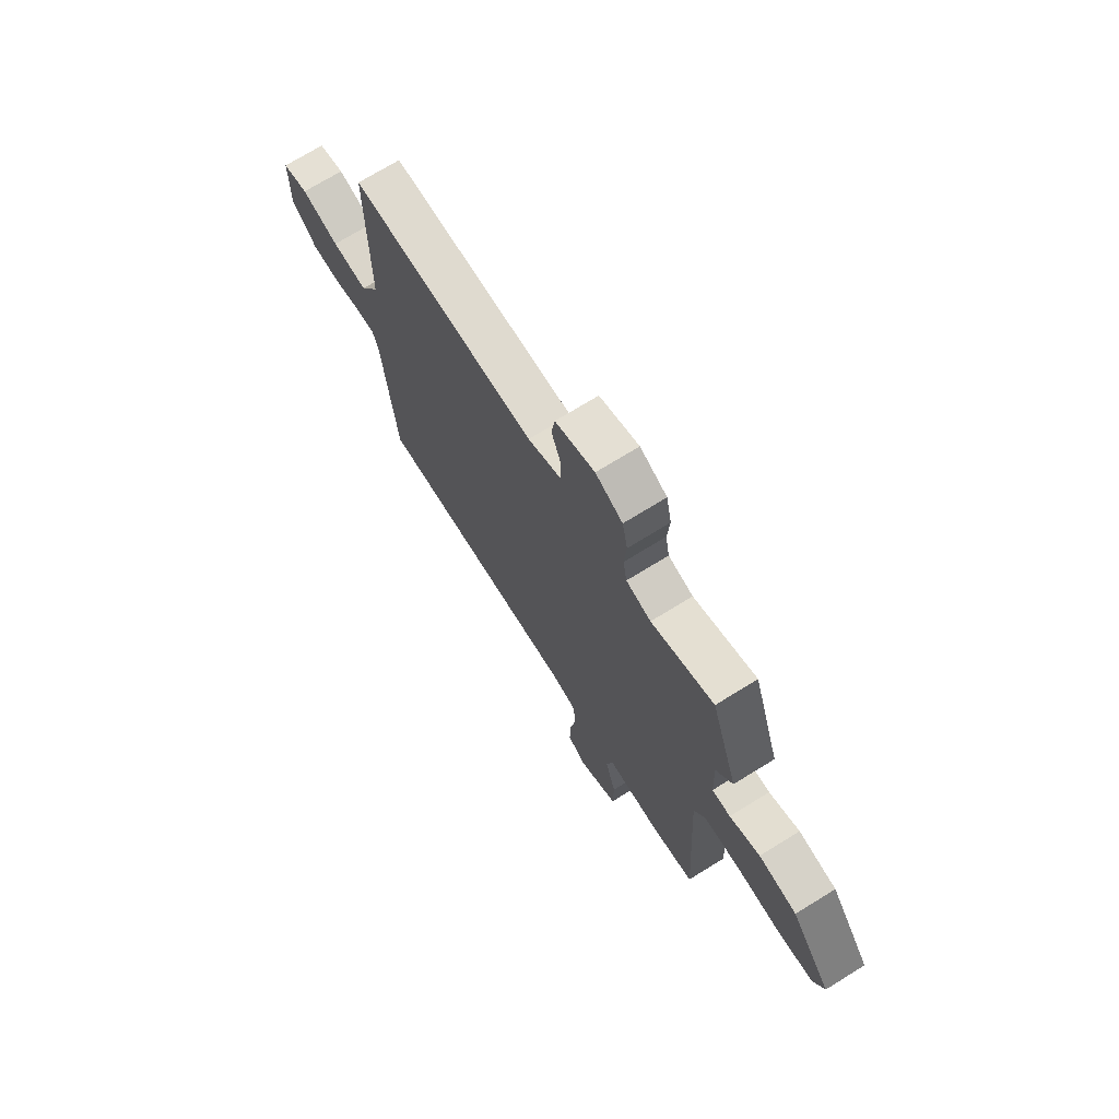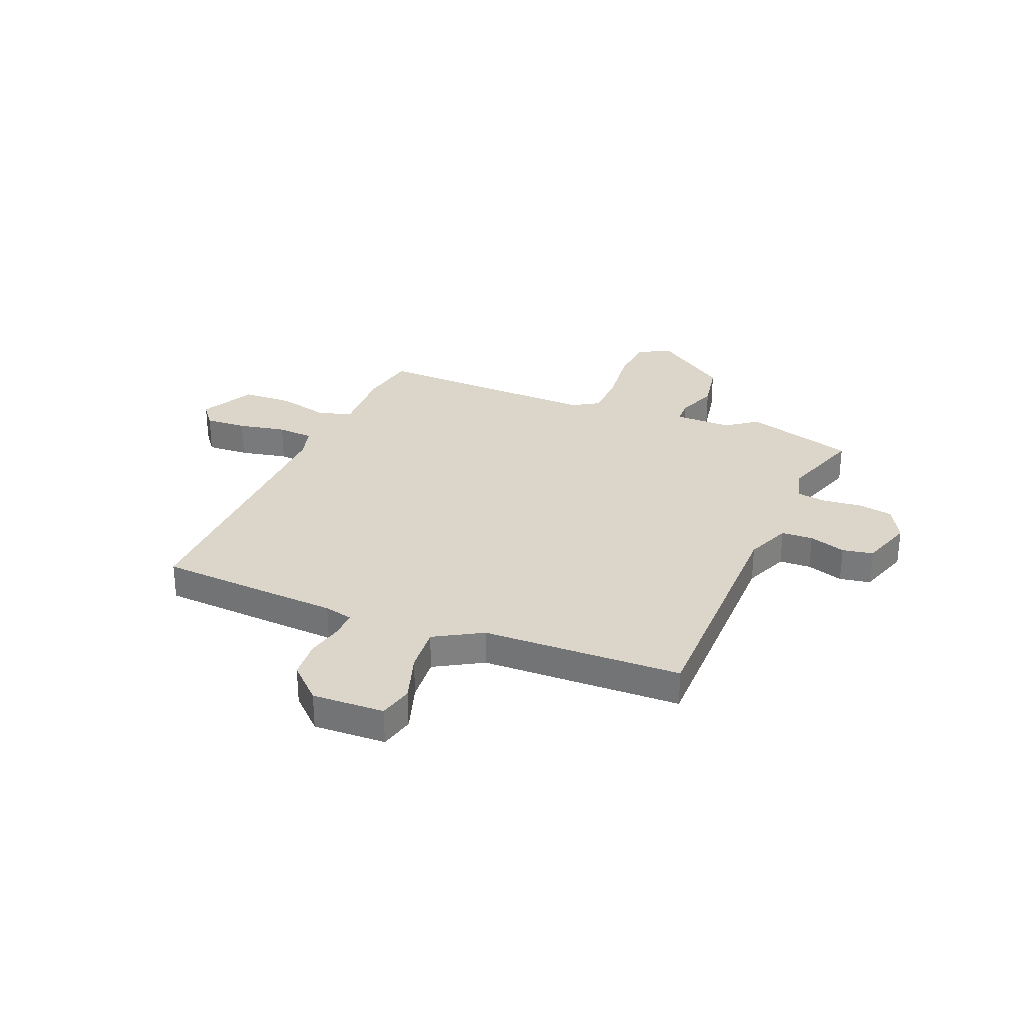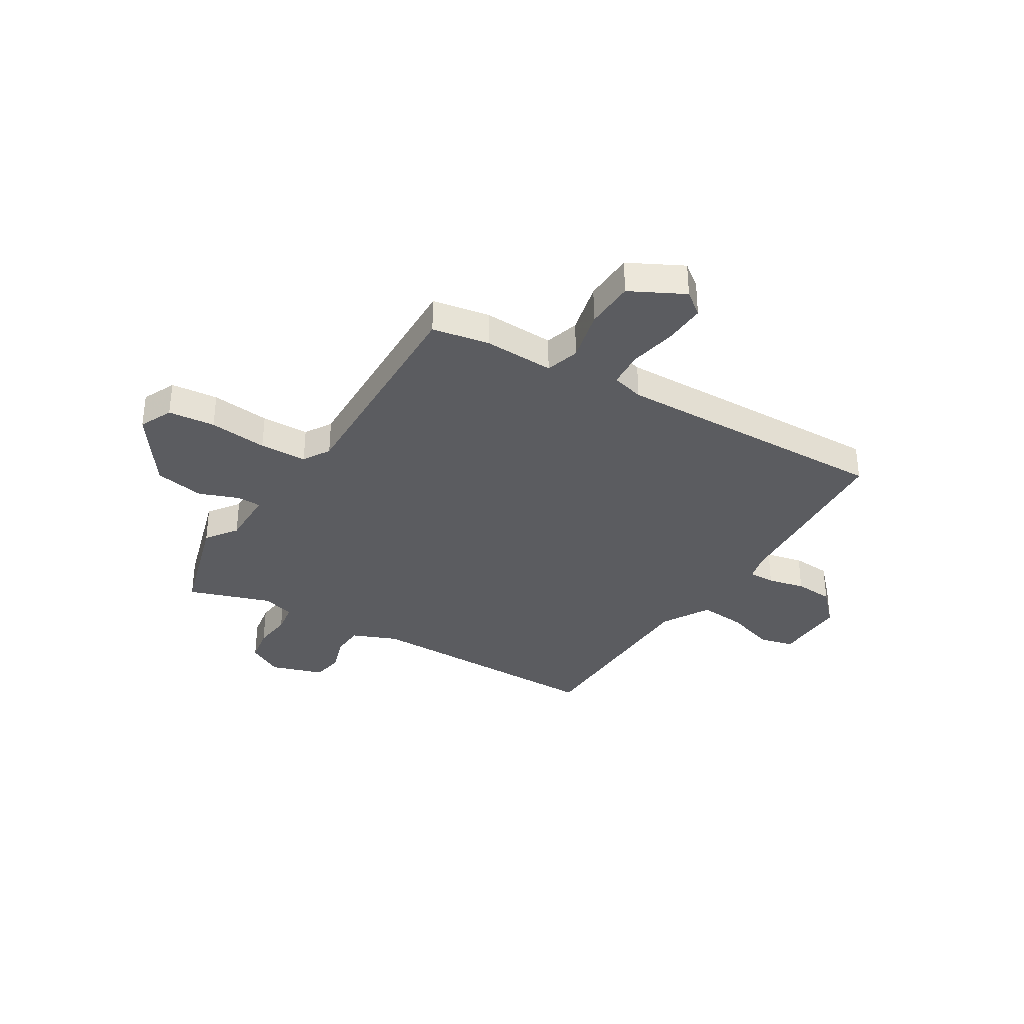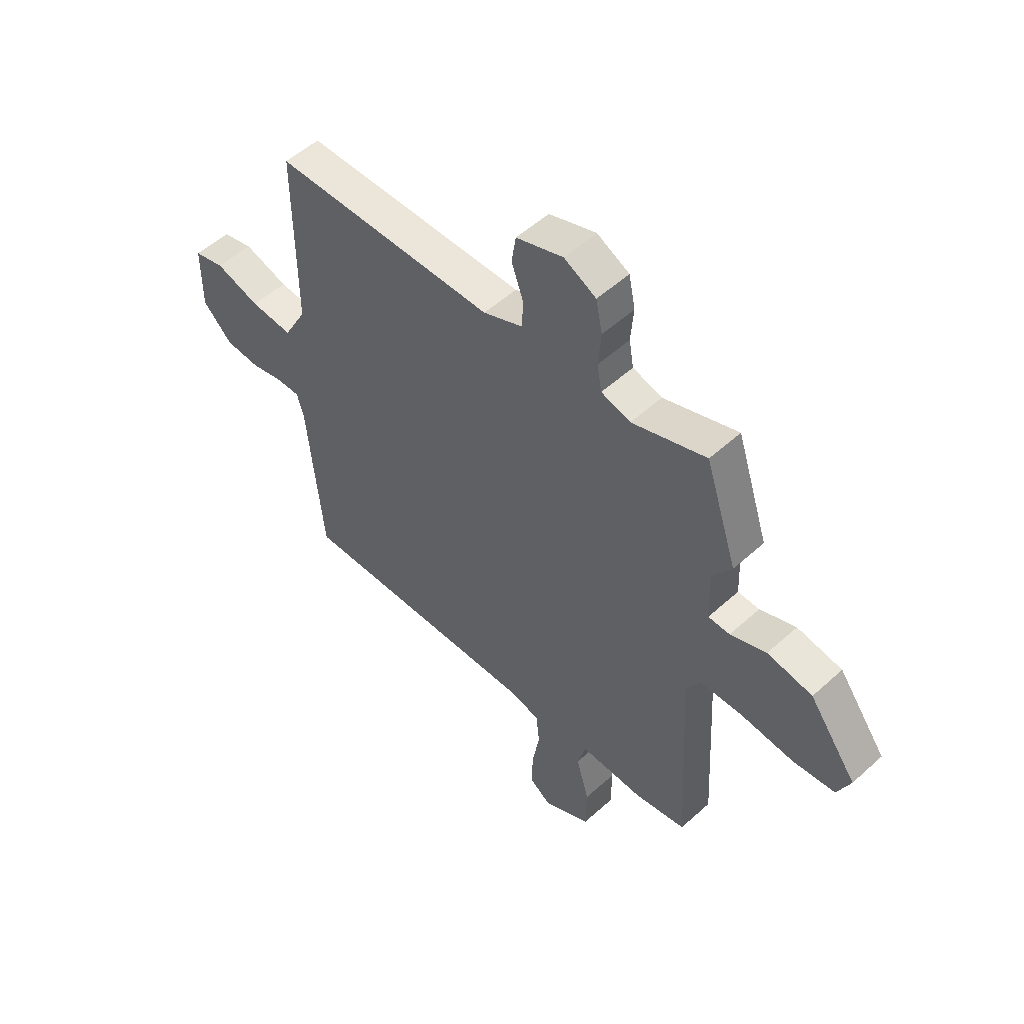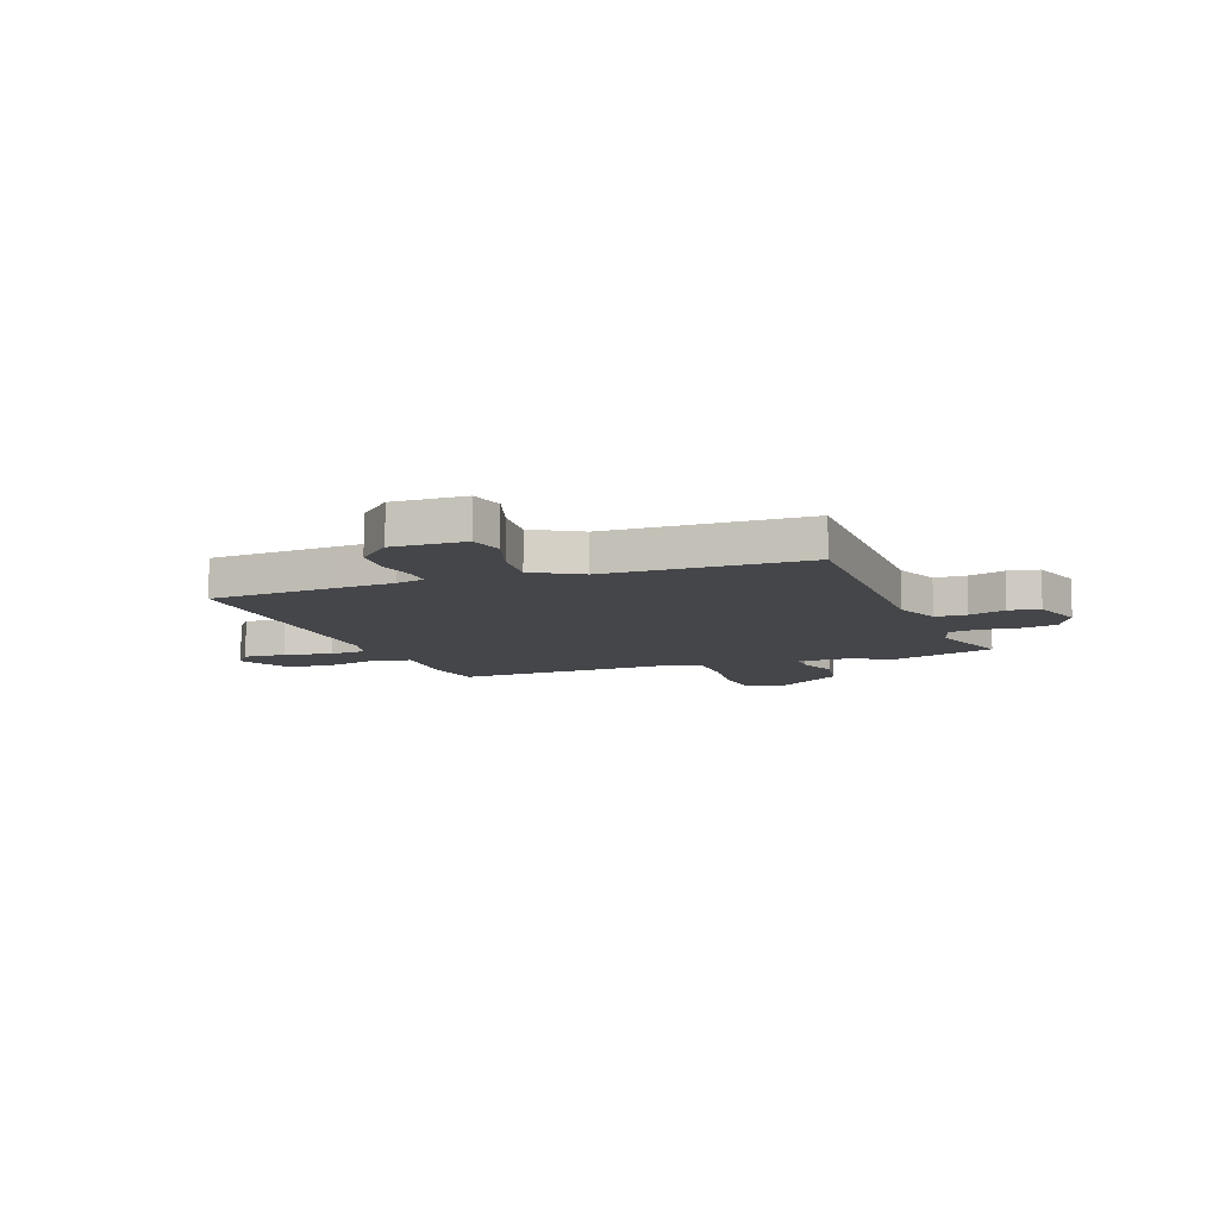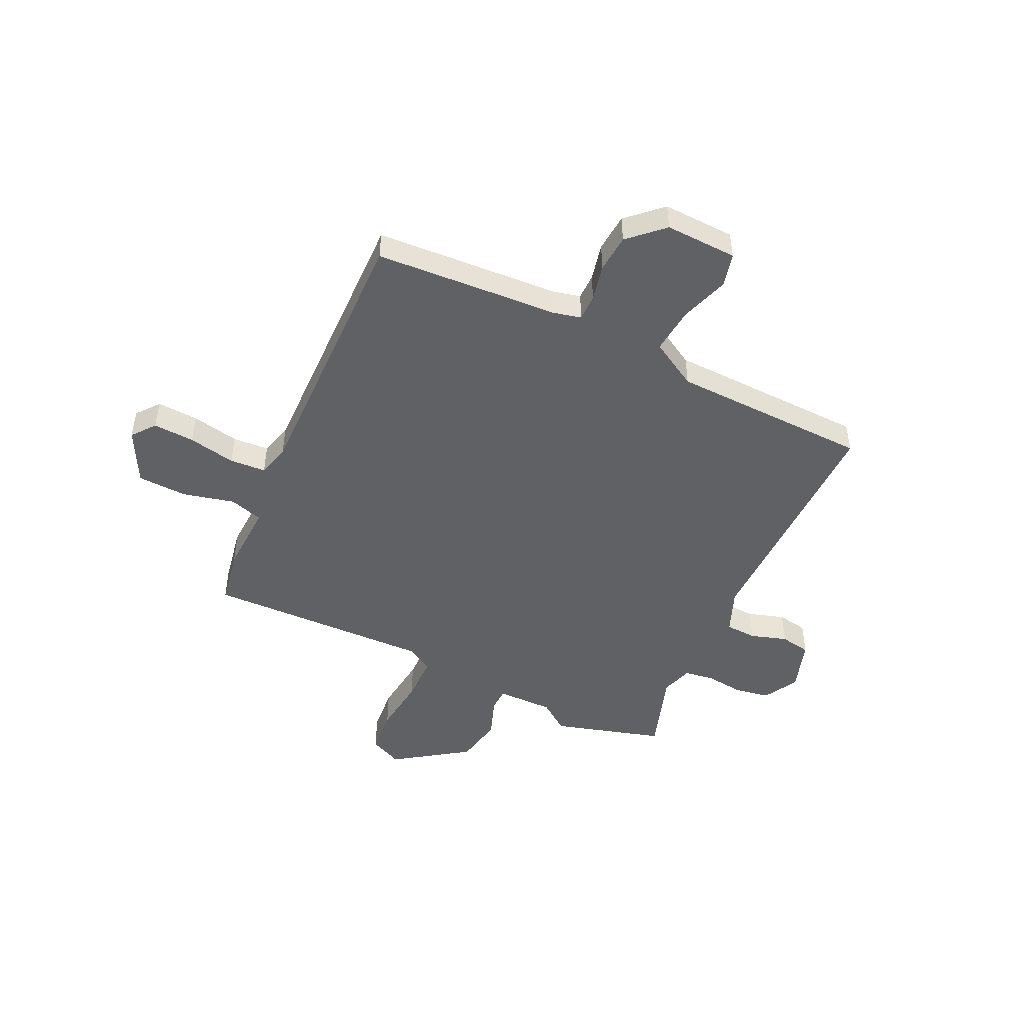
<metadata>
{"format":"obj","ext":"obj","renderer":"f3d","projection":"perspective","resolution":1024,"background":"white","views":[{"elev":72.0,"azim":58.3,"up":"+Z"},{"elev":30.1,"azim":-69.5,"up":"+Y"},{"elev":-34.8,"azim":146.8,"up":"+Y"},{"elev":53.7,"azim":46.1,"up":"+Z"},{"elev":-9.9,"azim":-71.6,"up":"+Y"},{"elev":-47.4,"azim":-117.3,"up":"+Y"}]}
</metadata>
<code>
v -0.493 0.07 -0.58
v -0.516 0.07 -0.333
v -0.526 0.07 -0.22
v -0.541 0.07 -0.165
v -0.593 0.07 -0.167
v -0.665 0.07 -0.186
v -0.741 0.07 -0.183
v -0.806 0.07 -0.119
v -0.805 0.07 0.023
v -0.738 0.07 0.042
v -0.641 0.07 0.014
v -0.549 0.07 0.009
v -0.498 0.07 0.104
v -0.499 0.07 0.496
v -0.015 0.07 0.511
v 0.072 0.07 0.55
v 0.073 0.07 0.612
v 0.048 0.07 0.683
v 0.057 0.07 0.744
v 0.159 0.07 0.781
v 0.229 0.07 0.746
v 0.243 0.07 0.677
v 0.237 0.07 0.601
v 0.247 0.07 0.543
v 0.311 0.07 0.526
v 0.472 0.07 0.586
v 0.542 0.07 0.372
v 0.5 0.07 0.31
v 0.504 0.07 0.198
v 0.551 0.07 0.198
v 0.629 0.07 0.23
v 0.727 0.07 0.215
v 0.831 0.07 0.075
v 0.803 0.07 0.009
v 0.711 0.07 -0.003
v 0.596 0.07 0.006
v 0.503 0.07 0.001
v 0.473 0.07 -0.053
v 0.498 0.07 -0.499
v 0.387 0.07 -0.523
v 0.248 0.07 -0.522
v 0.23 0.07 -0.589
v 0.258 0.07 -0.69
v 0.257 0.07 -0.788
v 0.153 0.07 -0.846
v 0.106 0.07 -0.812
v 0.108 0.07 -0.73
v 0.124 0.07 -0.636
v 0.117 0.07 -0.565
v 0.053 0.07 -0.55
v -0.493 0 -0.58
v -0.516 0 -0.333
v -0.526 0 -0.22
v -0.541 0 -0.165
v -0.593 0 -0.167
v -0.665 0 -0.186
v -0.741 0 -0.183
v -0.806 0 -0.119
v -0.805 0 0.023
v -0.738 0 0.042
v -0.641 0 0.014
v -0.549 0 0.009
v -0.498 0 0.104
v -0.499 0 0.496
v -0.015 0 0.511
v 0.072 0 0.55
v 0.073 0 0.612
v 0.048 0 0.683
v 0.057 0 0.744
v 0.159 0 0.781
v 0.229 0 0.746
v 0.243 0 0.677
v 0.237 0 0.601
v 0.247 0 0.543
v 0.311 0 0.526
v 0.472 0 0.586
v 0.542 0 0.372
v 0.5 0 0.31
v 0.504 0 0.198
v 0.551 0 0.198
v 0.629 0 0.23
v 0.727 0 0.215
v 0.831 0 0.075
v 0.803 0 0.009
v 0.711 0 -0.003
v 0.596 0 0.006
v 0.503 0 0.001
v 0.473 0 -0.053
v 0.498 0 -0.499
v 0.387 0 -0.523
v 0.248 0 -0.522
v 0.23 0 -0.589
v 0.258 0 -0.69
v 0.257 0 -0.788
v 0.153 0 -0.846
v 0.106 0 -0.812
v 0.108 0 -0.73
v 0.124 0 -0.636
v 0.117 0 -0.565
v 0.053 0 -0.55
f 46 47 48
f 45 46 48
f 44 45 48
f 43 44 48
f 42 43 48
f 41 42 48 49
f 38 39 40 41
f 38 41 49 50
f 34 35 36
f 33 34 36
f 32 33 36
f 31 32 36
f 30 31 36
f 29 30 36 37
f 1 2 3
f 50 1 3
f 38 50 3
f 37 38 3
f 29 37 3
f 28 29 3
f 21 22 23
f 20 21 23
f 19 20 23
f 18 19 23
f 17 18 23
f 16 17 23 24
f 15 16 24 25
f 13 14 15
f 12 13 15 25
f 9 10 11
f 8 9 11
f 7 8 11
f 6 7 11
f 5 6 11
f 4 5 11 12
f 26 27 28
f 25 26 28
f 12 25 28
f 4 12 28
f 3 4 28
f 98 97 96
f 98 96 95
f 98 95 94
f 98 94 93
f 98 93 92
f 99 98 92 91
f 91 90 89 88
f 100 99 91 88
f 86 85 84
f 86 84 83
f 86 83 82
f 86 82 81
f 86 81 80
f 87 86 80 79
f 53 52 51
f 53 51 100
f 53 100 88
f 53 88 87
f 53 87 79
f 53 79 78
f 73 72 71
f 73 71 70
f 73 70 69
f 73 69 68
f 73 68 67
f 74 73 67 66
f 75 74 66 65
f 65 64 63
f 75 65 63 62
f 61 60 59
f 61 59 58
f 61 58 57
f 61 57 56
f 61 56 55
f 62 61 55 54
f 78 77 76
f 78 76 75
f 78 75 62
f 78 62 54
f 78 54 53
f 1 51 52 2
f 2 52 53 3
f 3 53 54 4
f 4 54 55 5
f 5 55 56 6
f 6 56 57 7
f 7 57 58 8
f 8 58 59 9
f 9 59 60 10
f 10 60 61 11
f 11 61 62 12
f 12 62 63 13
f 13 63 64 14
f 14 64 65 15
f 15 65 66 16
f 16 66 67 17
f 17 67 68 18
f 18 68 69 19
f 19 69 70 20
f 20 70 71 21
f 21 71 72 22
f 22 72 73 23
f 23 73 74 24
f 24 74 75 25
f 25 75 76 26
f 26 76 77 27
f 27 77 78 28
f 28 78 79 29
f 29 79 80 30
f 30 80 81 31
f 31 81 82 32
f 32 82 83 33
f 33 83 84 34
f 34 84 85 35
f 35 85 86 36
f 36 86 87 37
f 37 87 88 38
f 38 88 89 39
f 39 89 90 40
f 40 90 91 41
f 41 91 92 42
f 42 92 93 43
f 43 93 94 44
f 44 94 95 45
f 45 95 96 46
f 46 96 97 47
f 47 97 98 48
f 48 98 99 49
f 49 99 100 50
f 50 100 51 1

</code>
